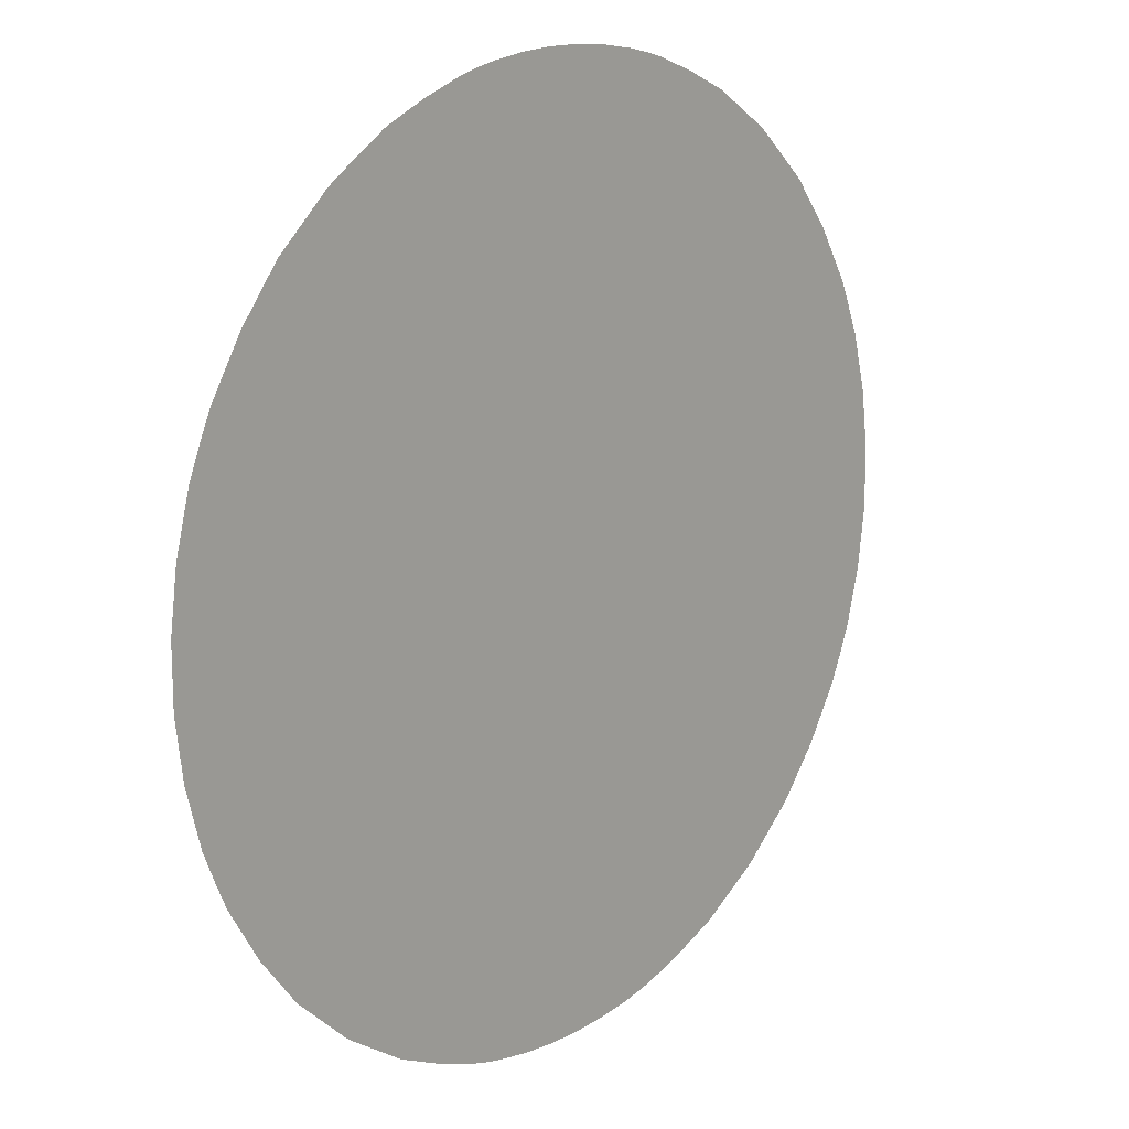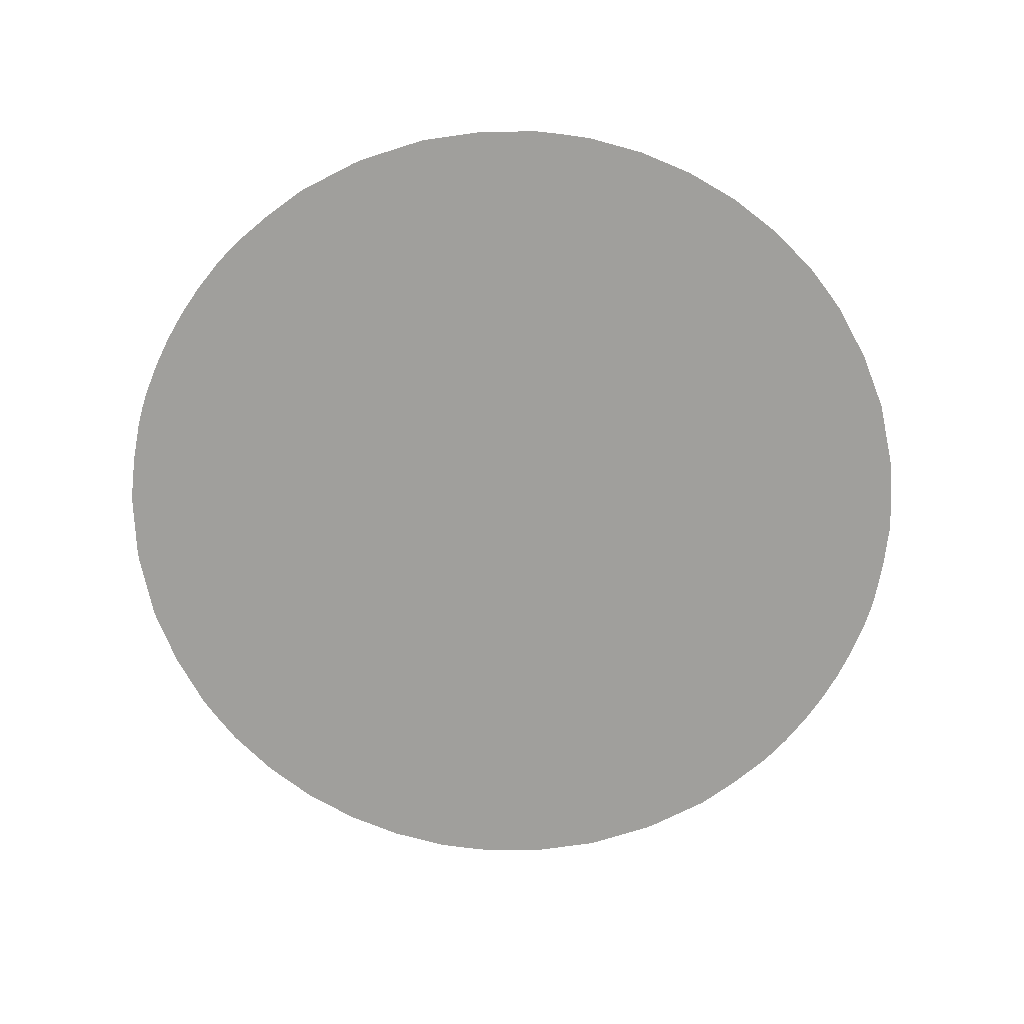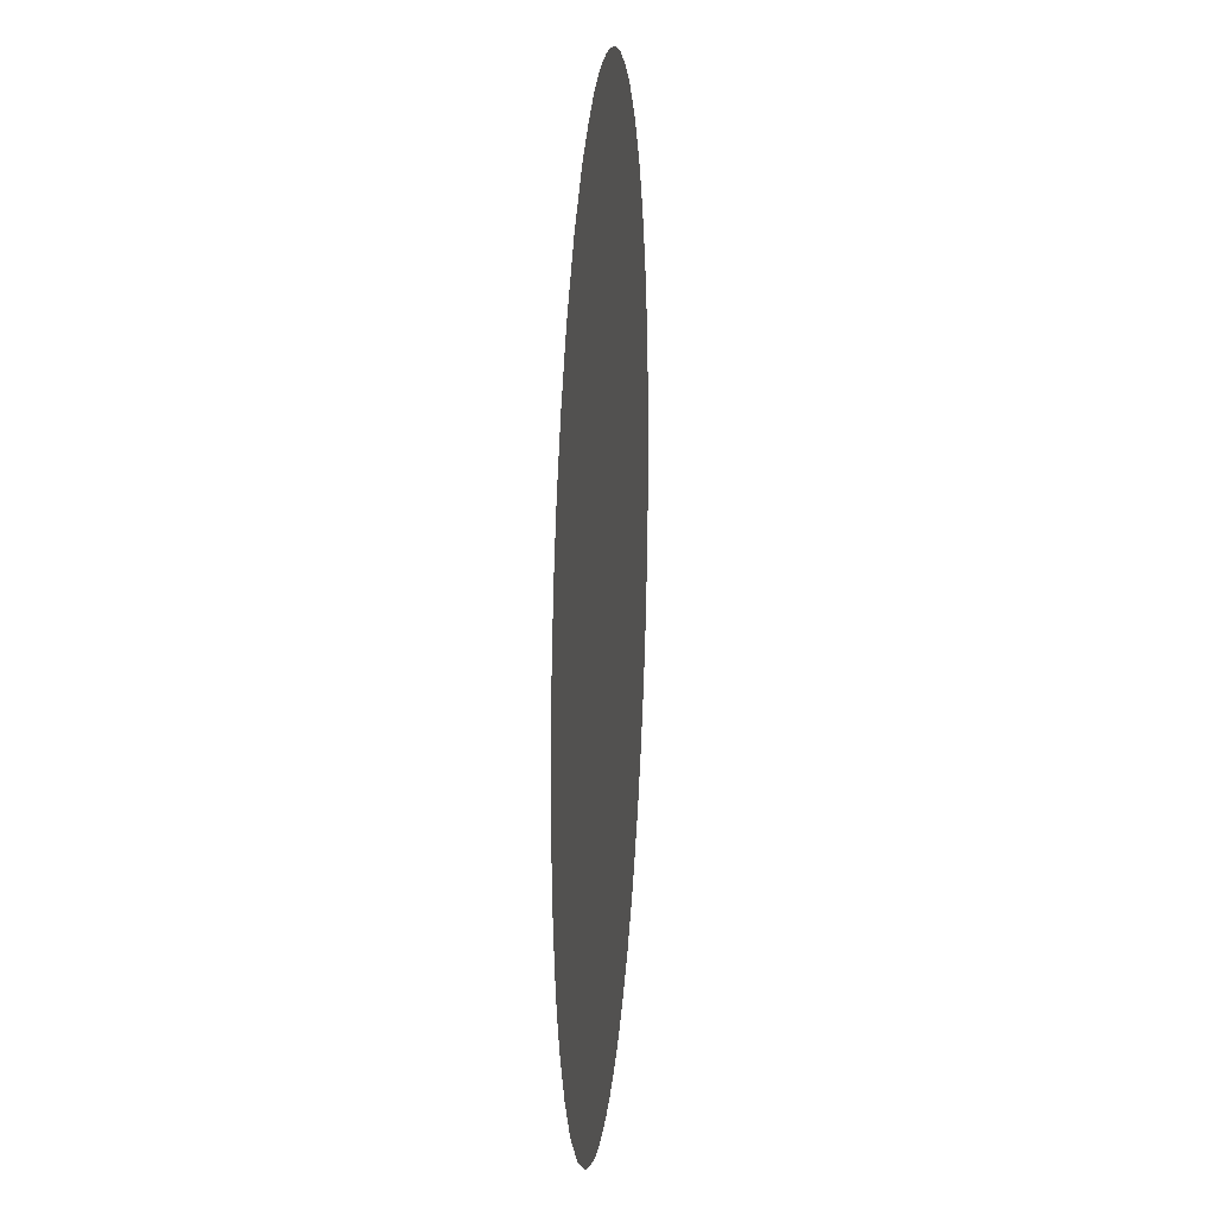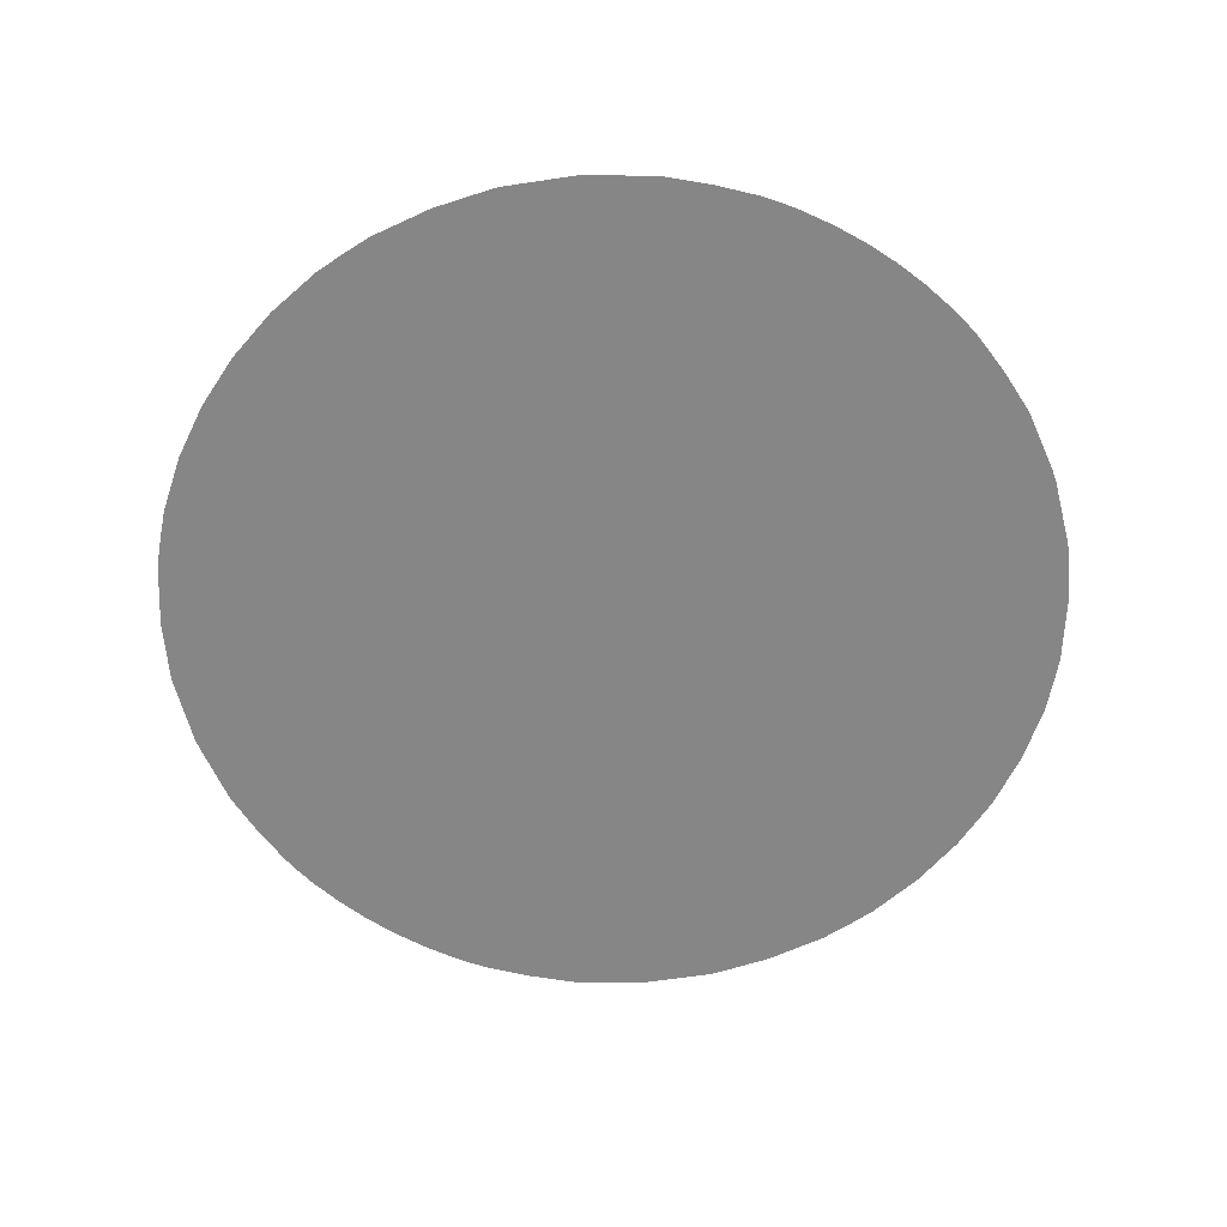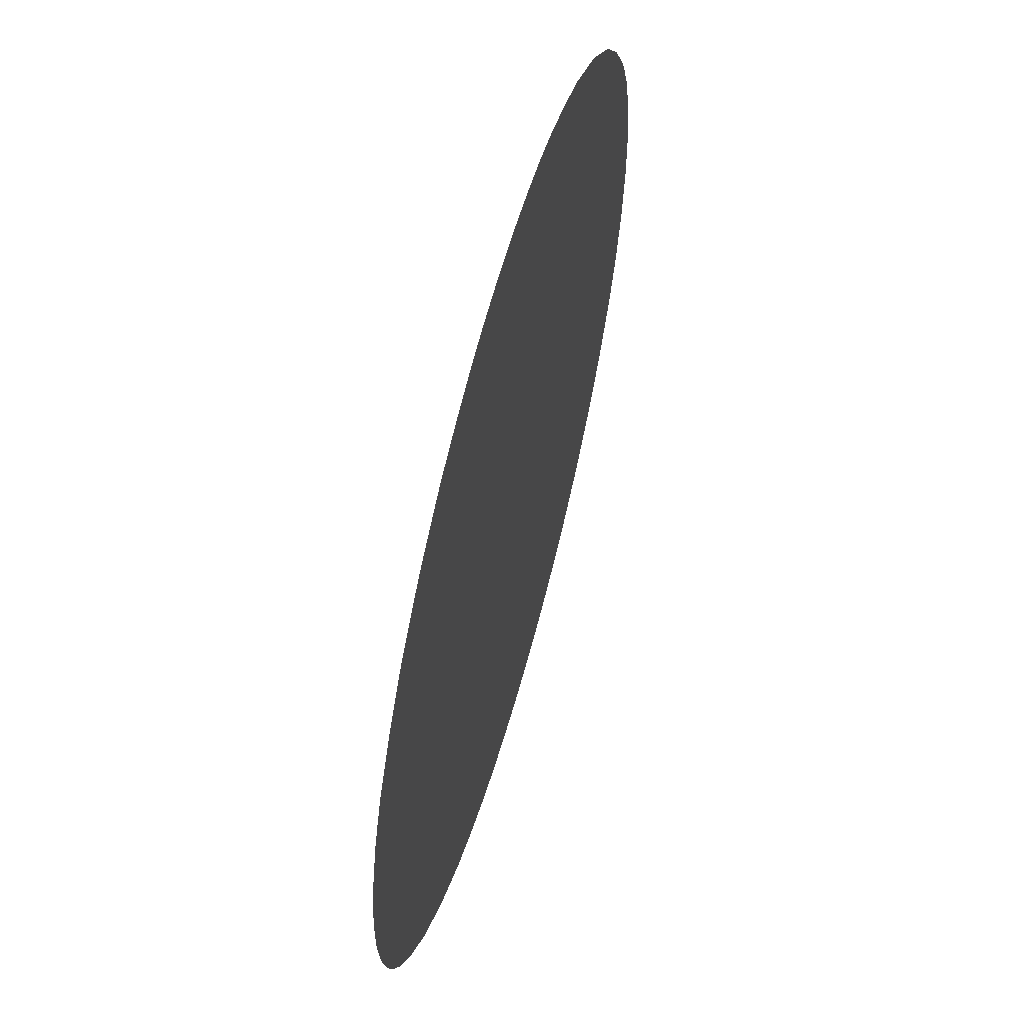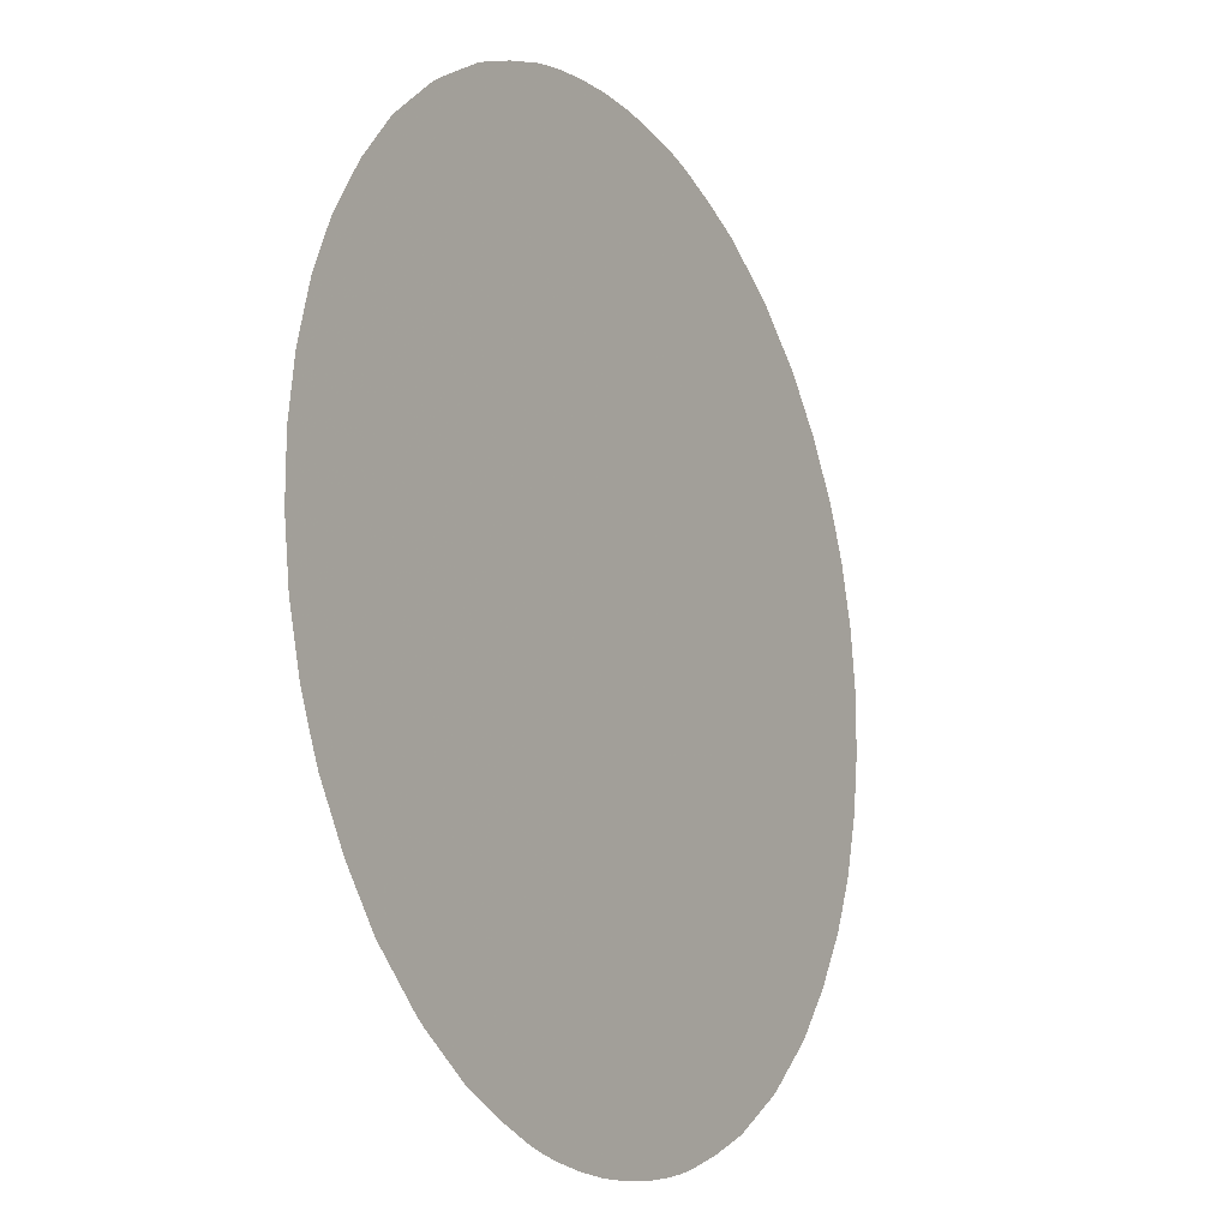
<metadata>
{"format":"obj","ext":"obj","renderer":"f3d","projection":"perspective","resolution":1024,"background":"white","views":[{"elev":14.9,"azim":131.7,"up":"+Y"},{"elev":-71.2,"azim":-120.2,"up":"+Z"},{"elev":17.6,"azim":94.9,"up":"+Y"},{"elev":-62.1,"azim":146.6,"up":"+Z"},{"elev":60.1,"azim":-74.4,"up":"+Y"},{"elev":-15.0,"azim":-60.0,"up":"+Y"}]}
</metadata>
<code>
v -51.79 29 84.58
v -51.83 29.05 84.58
v -52.38 29.74 84.58
v -52.85 30.53 84.58
v -53.02 30.91 84.58
v -53.2 31.35 84.58
v -53.42 32.19 84.58
v -53.54 33.06 84.58
v -53.54 33.92 84.58
v -53.42 34.78 84.58
v -53.2 35.63 84.58
v -53.02 36.06 84.58
v -52.85 36.45 84.58
v -52.38 37.24 84.58
v -51.83 37.92 84.58
v -51.79 37.98 84.58
v -51.02 38.67 84.58
v -50.89 38.77 84.58
v -50.11 39.27 84.58
v -50.05 39.3 84.58
v -49.43 39.57 84.58
v -48.83 39.78 84.58
v -48.56 39.86 84.58
v -48.27 39.92 84.58
v -47.75 40 84.58
v -47.25 40.03 84.58
v -46.75 40.03 84.58
v -46.25 40 84.58
v -45.73 39.92 84.58
v -45.45 39.86 84.58
v -45.18 39.78 84.58
v -44.58 39.57 84.58
v -43.95 39.3 84.58
v -43.9 39.27 84.58
v -43.12 38.77 84.58
v -42.98 38.67 84.58
v -42.22 37.98 84.58
v -42.17 37.92 84.58
v -41.63 37.24 84.58
v -41.15 36.45 84.58
v -40.98 36.06 84.58
v -40.81 35.63 84.58
v -40.58 34.78 84.58
v -40.47 33.92 84.58
v -40.47 33.06 84.58
v -40.58 32.19 84.58
v -40.81 31.35 84.58
v -40.98 30.91 84.58
v -41.15 30.53 84.58
v -41.63 29.74 84.58
v -42.17 29.05 84.58
v -42.22 29 84.58
v -42.98 28.31 84.58
v -43.12 28.21 84.58
v -43.9 27.71 84.58
v -43.95 27.68 84.58
v -44.58 27.41 84.58
v -45.18 27.19 84.58
v -45.45 27.12 84.58
v -45.73 27.06 84.58
v -46.25 26.98 84.58
v -46.75 26.94 84.58
v -47.25 26.94 84.58
v -47.75 26.98 84.58
v -48.27 27.06 84.58
v -48.56 27.12 84.58
v -48.83 27.19 84.58
v -49.43 27.41 84.58
v -50.05 27.68 84.58
v -50.11 27.71 84.58
v -50.89 28.21 84.58
v -51.02 28.31 84.58
f 2 1 72
f 3 5 4
f 2 71 3
f 14 21 18
f 5 7 6
f 5 8 7
f 5 9 8
f 12 10 9
f 5 12 9
f 10 12 11
f 14 12 21
f 12 14 13
f 21 12 5
f 18 17 15
f 15 17 16
f 14 18 15
f 25 21 26
f 18 21 19
f 19 21 20
f 26 21 27
f 24 23 22
f 21 24 22
f 21 25 24
f 27 21 32
f 32 57 48
f 32 28 27
f 39 32 41
f 31 30 29
f 32 31 29
f 28 32 29
f 41 32 48
f 32 34 33
f 32 35 34
f 39 38 35
f 38 37 36
f 35 38 36
f 32 39 35
f 43 41 44
f 39 41 40
f 44 48 45
f 41 43 42
f 44 41 48
f 46 45 48
f 32 21 57
f 50 48 57
f 46 48 47
f 54 50 57
f 48 50 49
f 54 51 50
f 54 53 51
f 51 53 52
f 57 21 68
f 61 57 62
f 54 57 55
f 55 57 56
f 62 68 63
f 60 59 58
f 57 60 58
f 57 61 60
f 62 57 68
f 68 21 5
f 68 64 63
f 3 68 5
f 67 66 65
f 68 67 65
f 64 68 65
f 3 71 68
f 68 70 69
f 68 71 70
f 2 72 71

</code>
